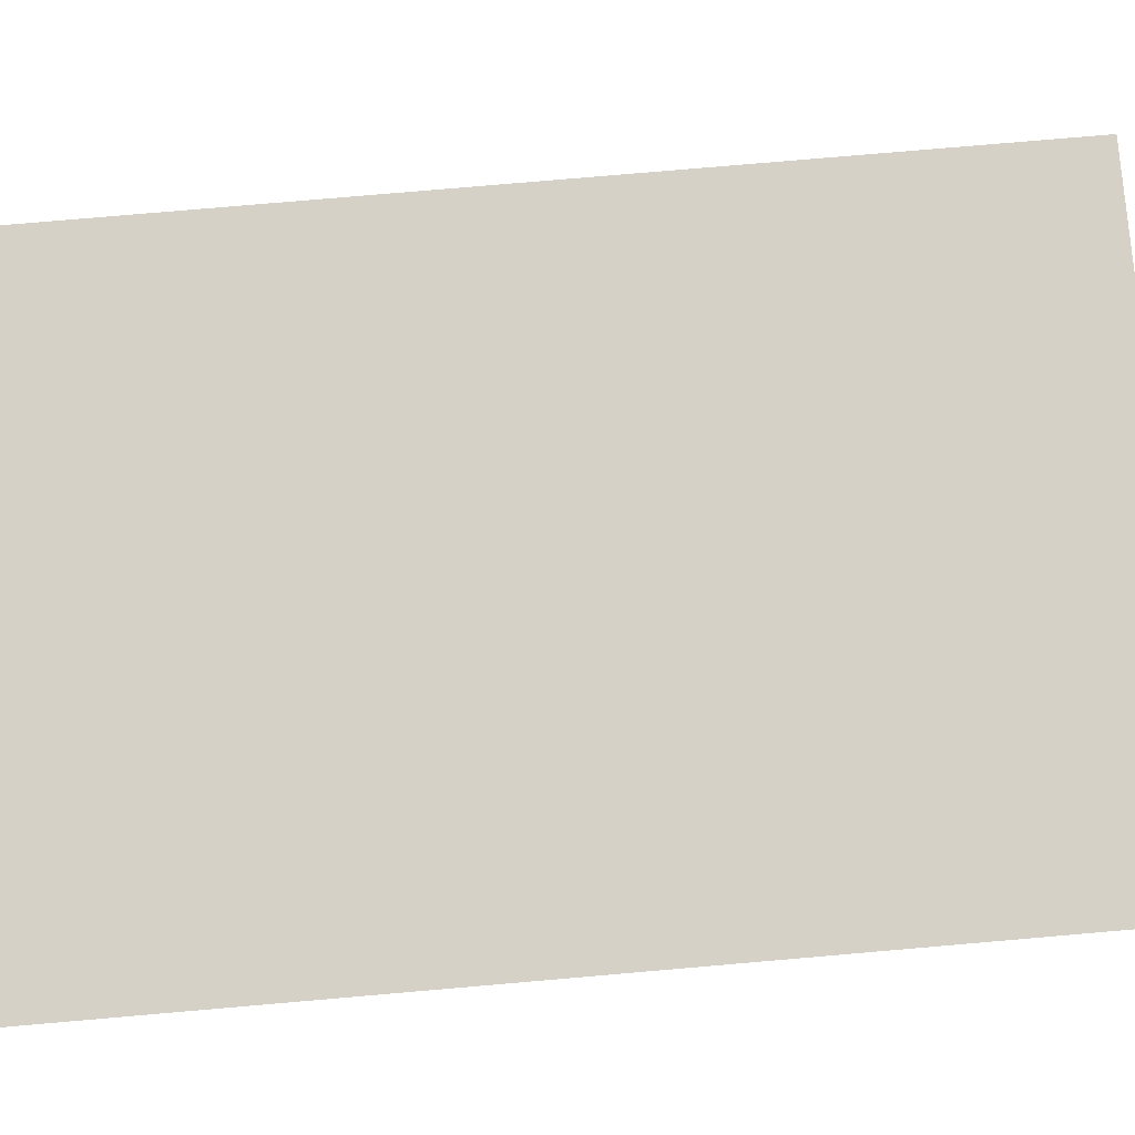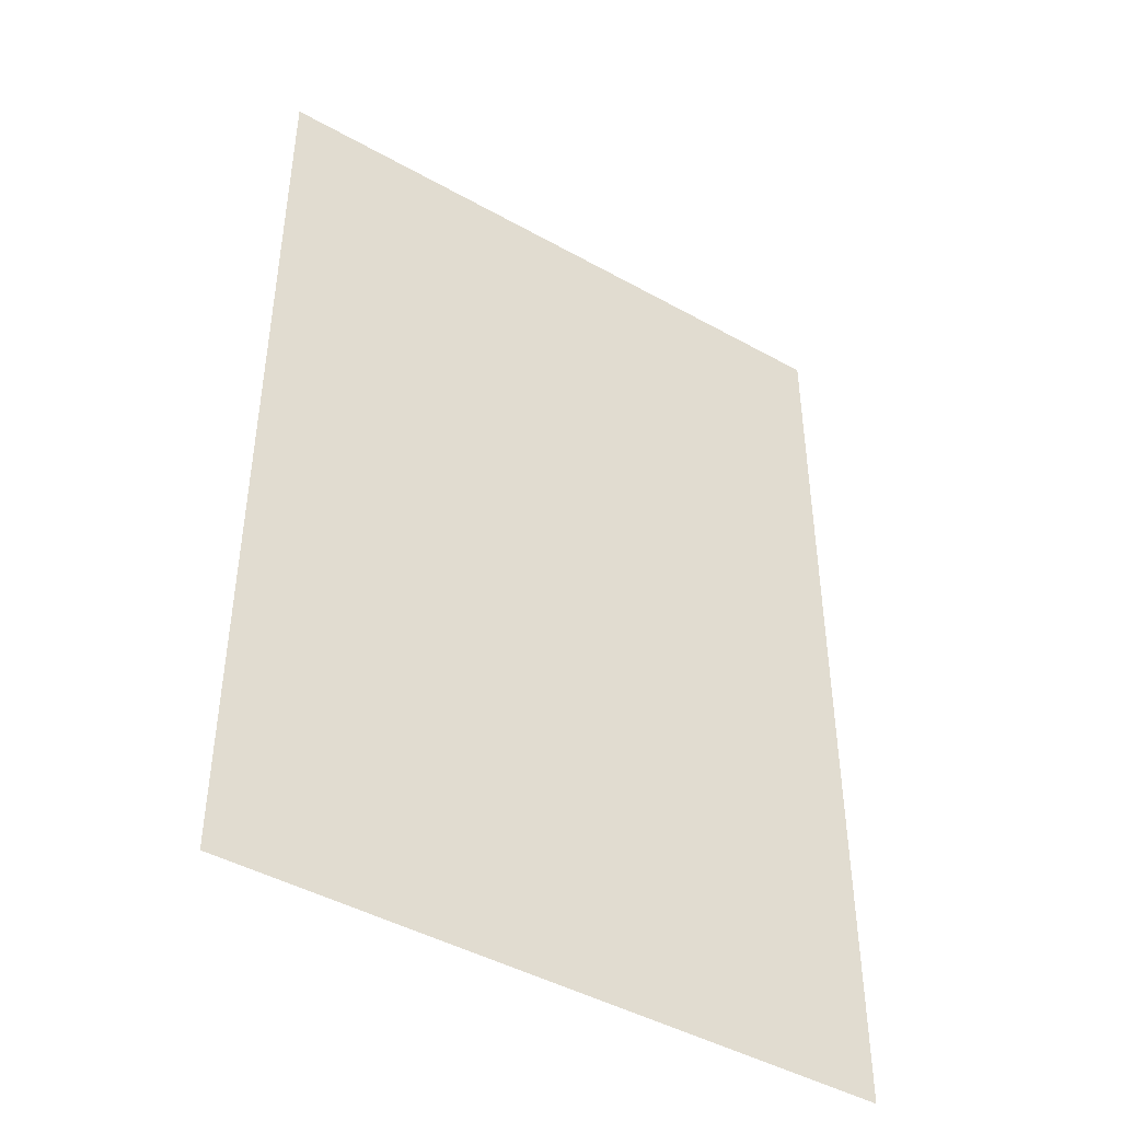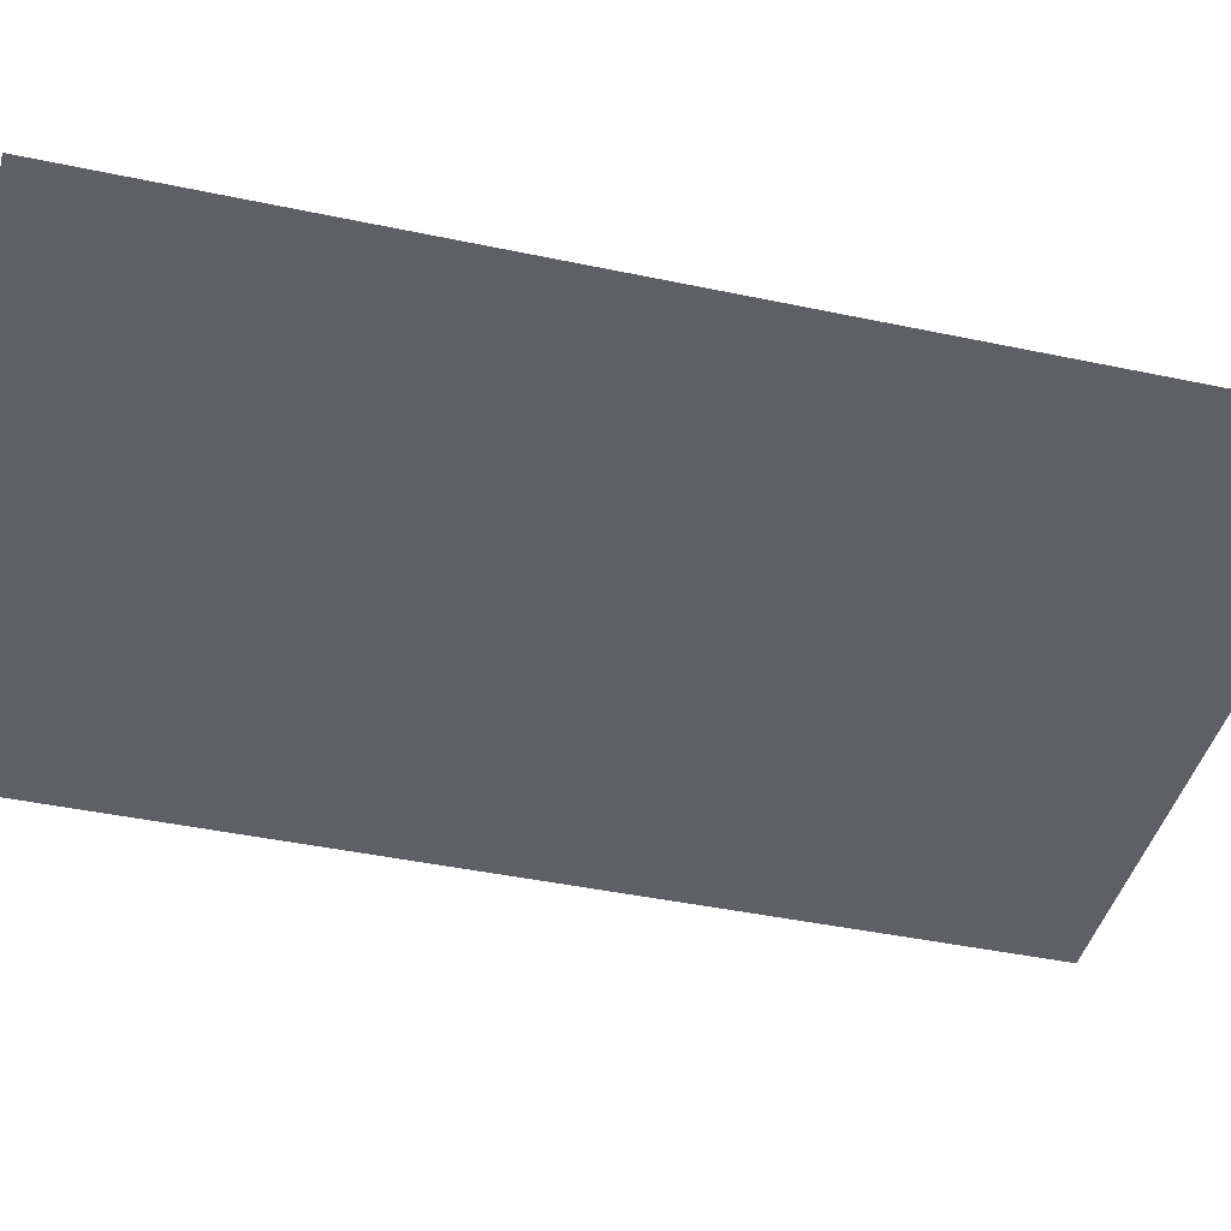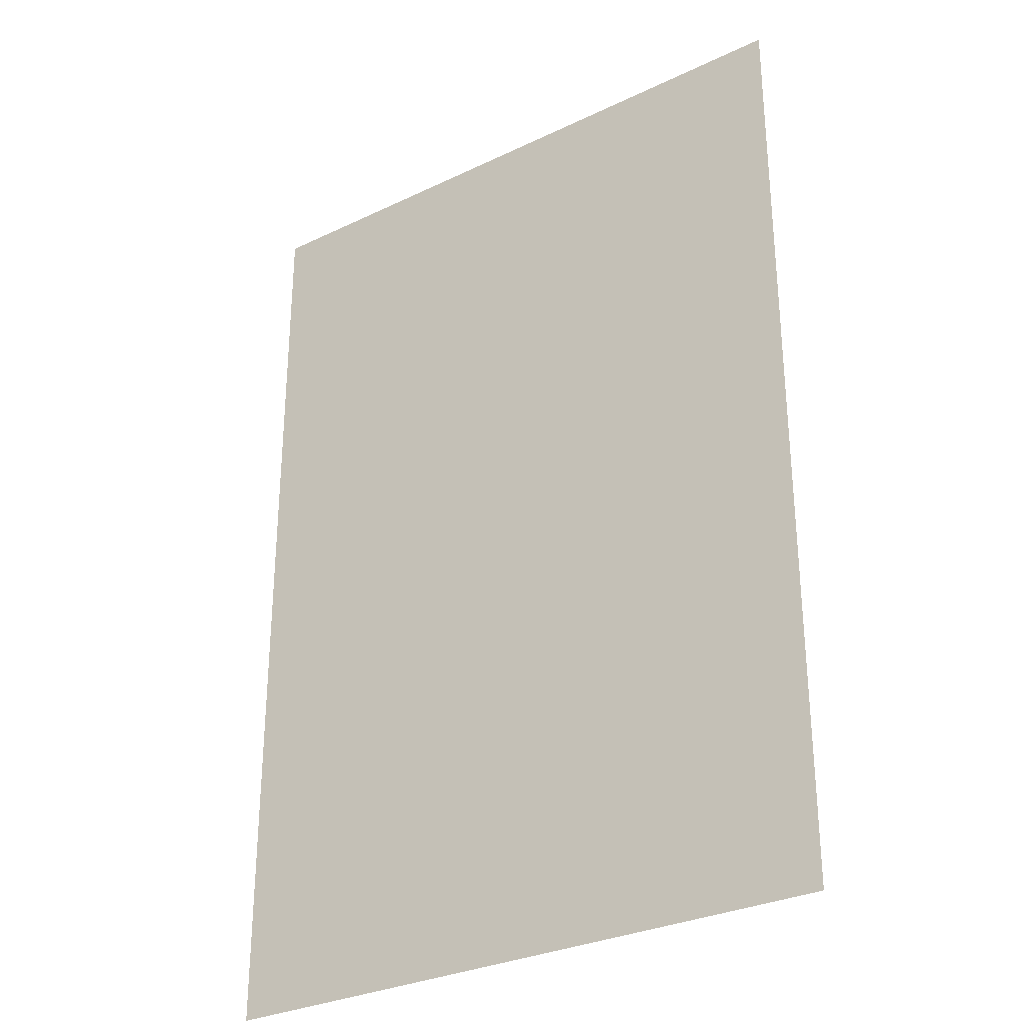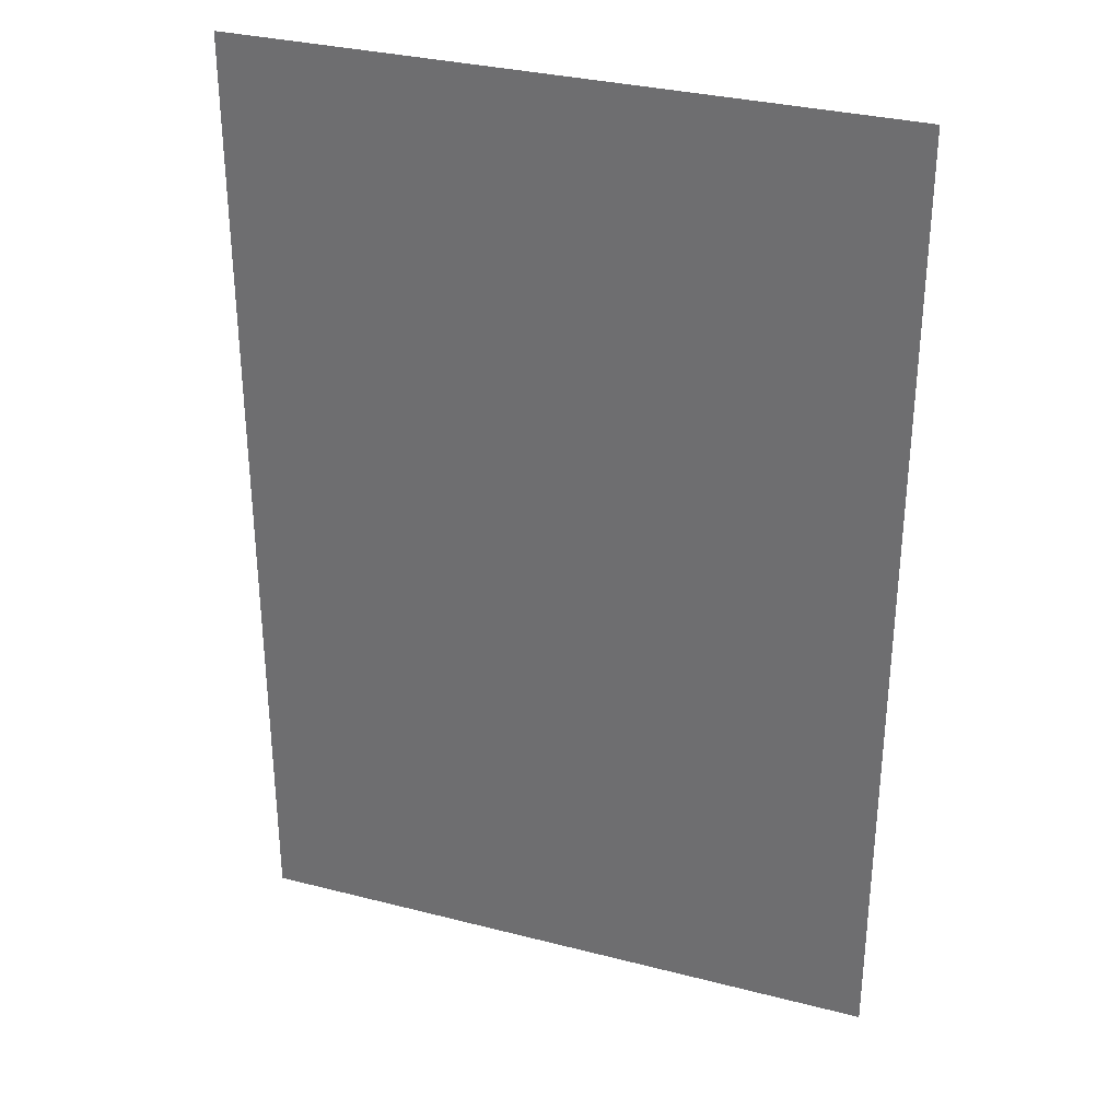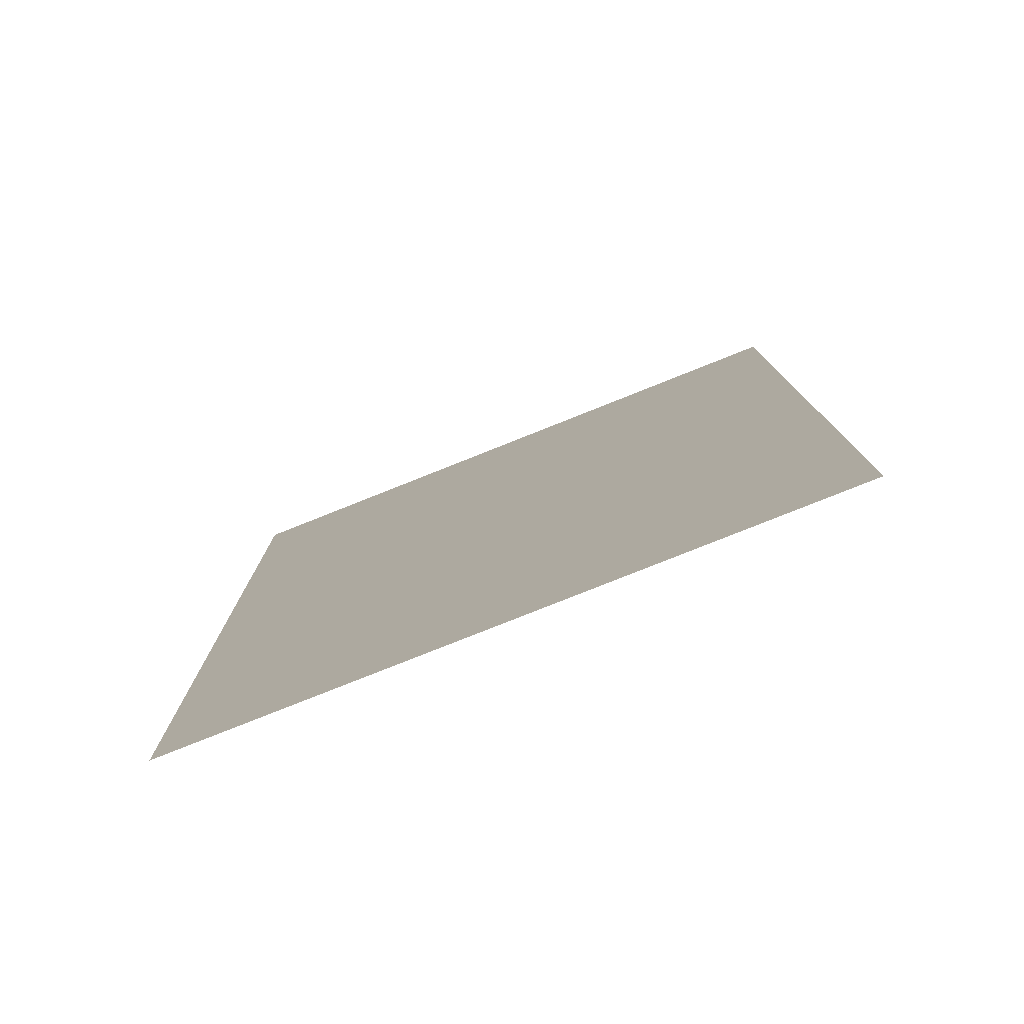
<metadata>
{"format":"obj","ext":"obj","renderer":"f3d","projection":"perspective","resolution":1024,"background":"white","views":[{"elev":78.9,"azim":-94.9,"up":"+Z"},{"elev":-44.7,"azim":146.9,"up":"+Y"},{"elev":-42.6,"azim":-104.2,"up":"+Z"},{"elev":-30.3,"azim":-145.2,"up":"+Y"},{"elev":32.2,"azim":19.8,"up":"+Y"},{"elev":-79.4,"azim":21.7,"up":"+Y"}]}
</metadata>
<code>
v 71.16 -2.288 0
v -116 276.1 0
v -116 -2.288 0
v 71.16 276.1 0
o NPC_Freeze_130
f 1 2 3
f 1 4 2

</code>
